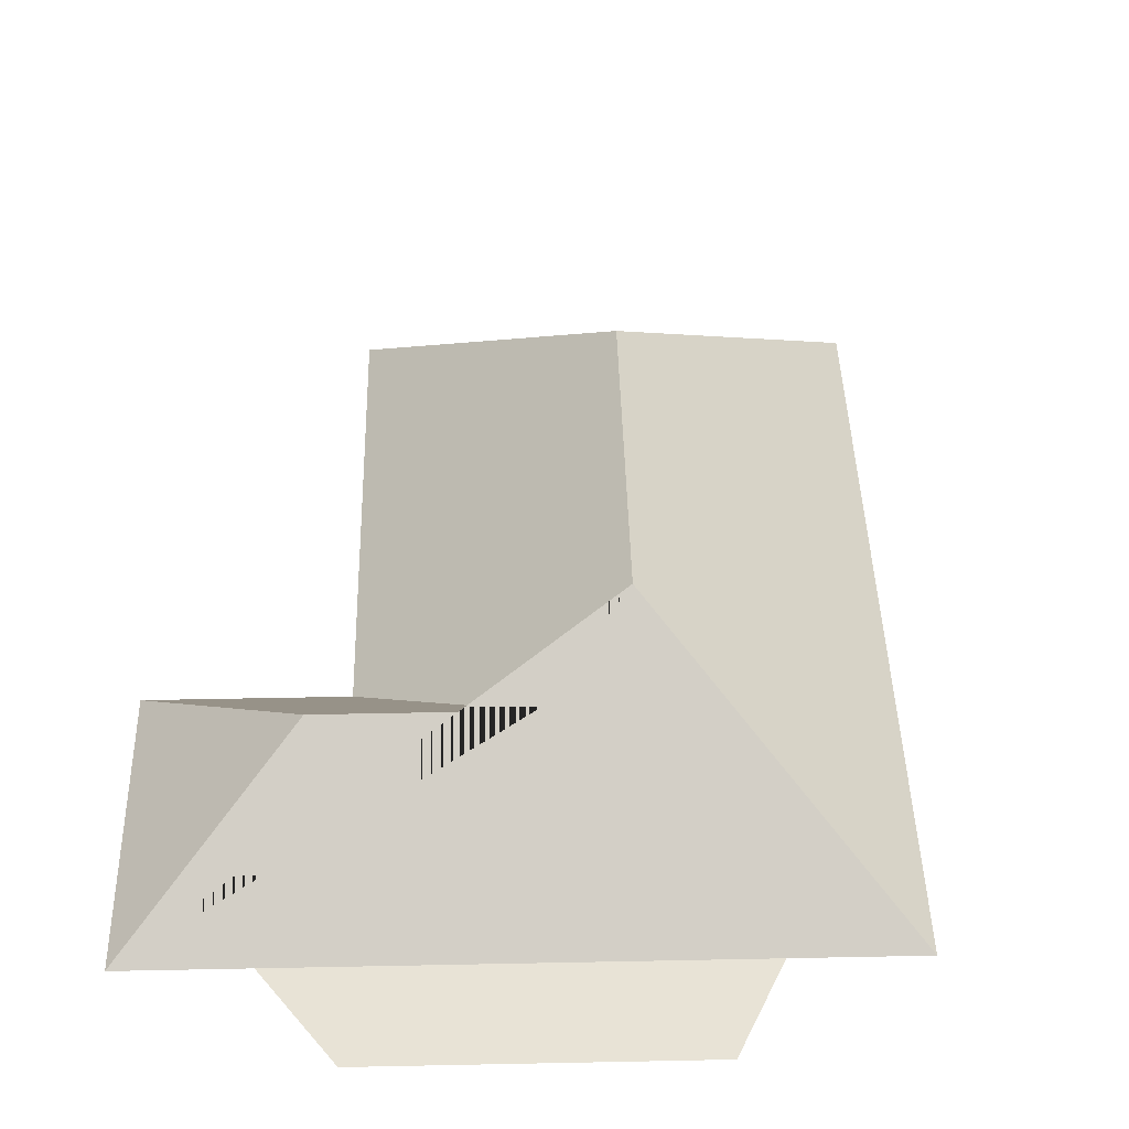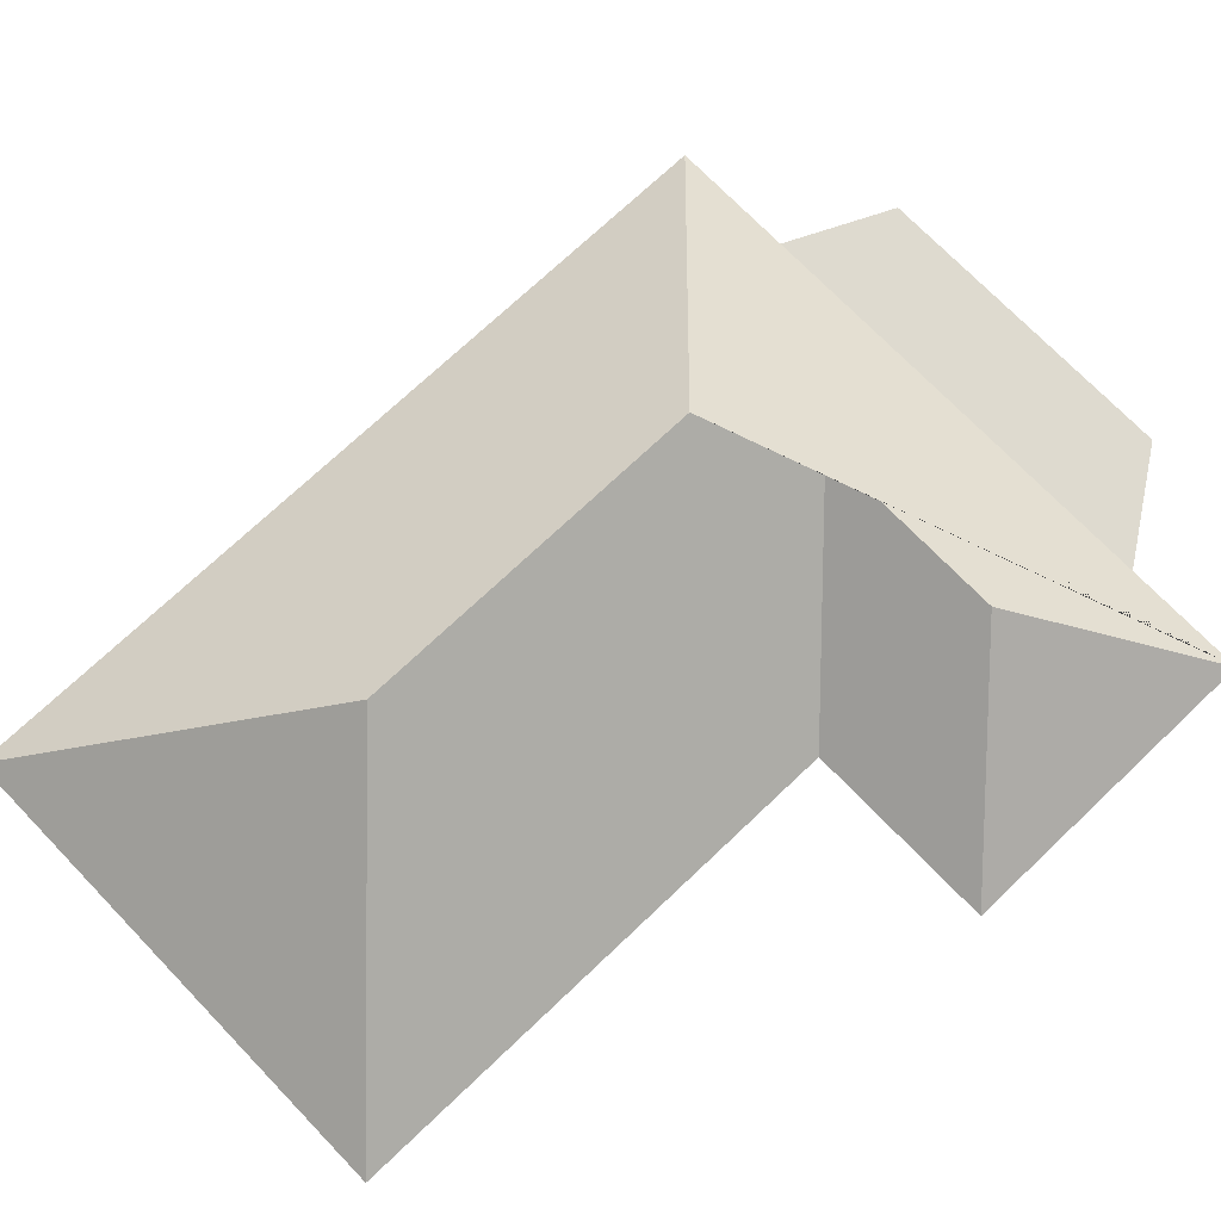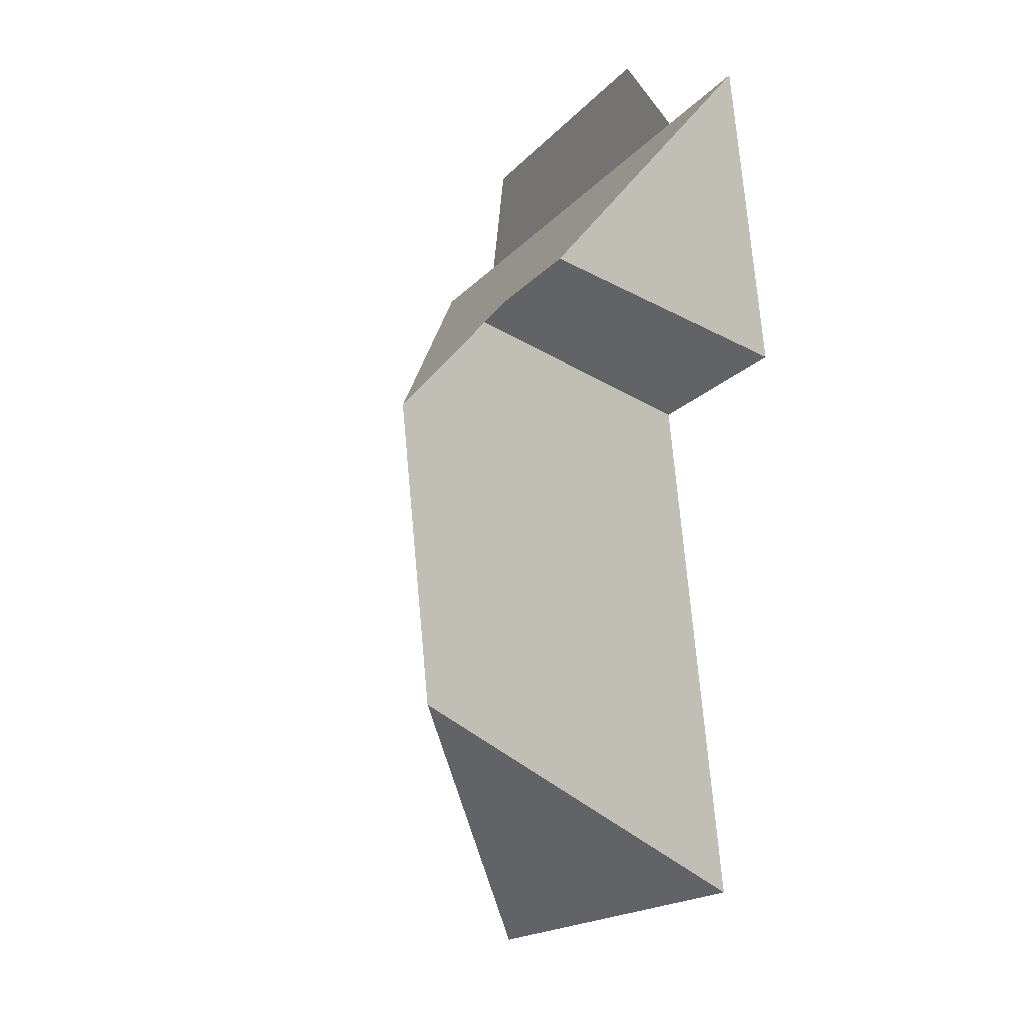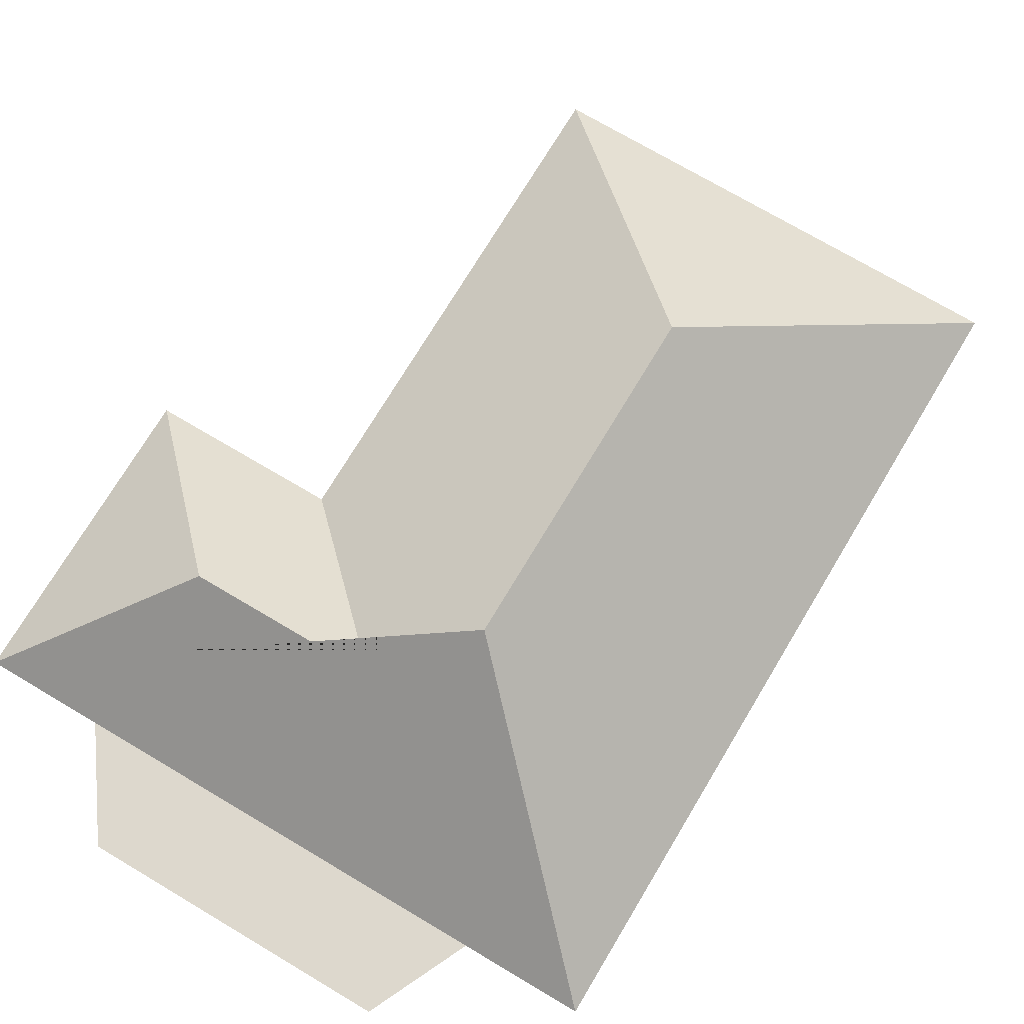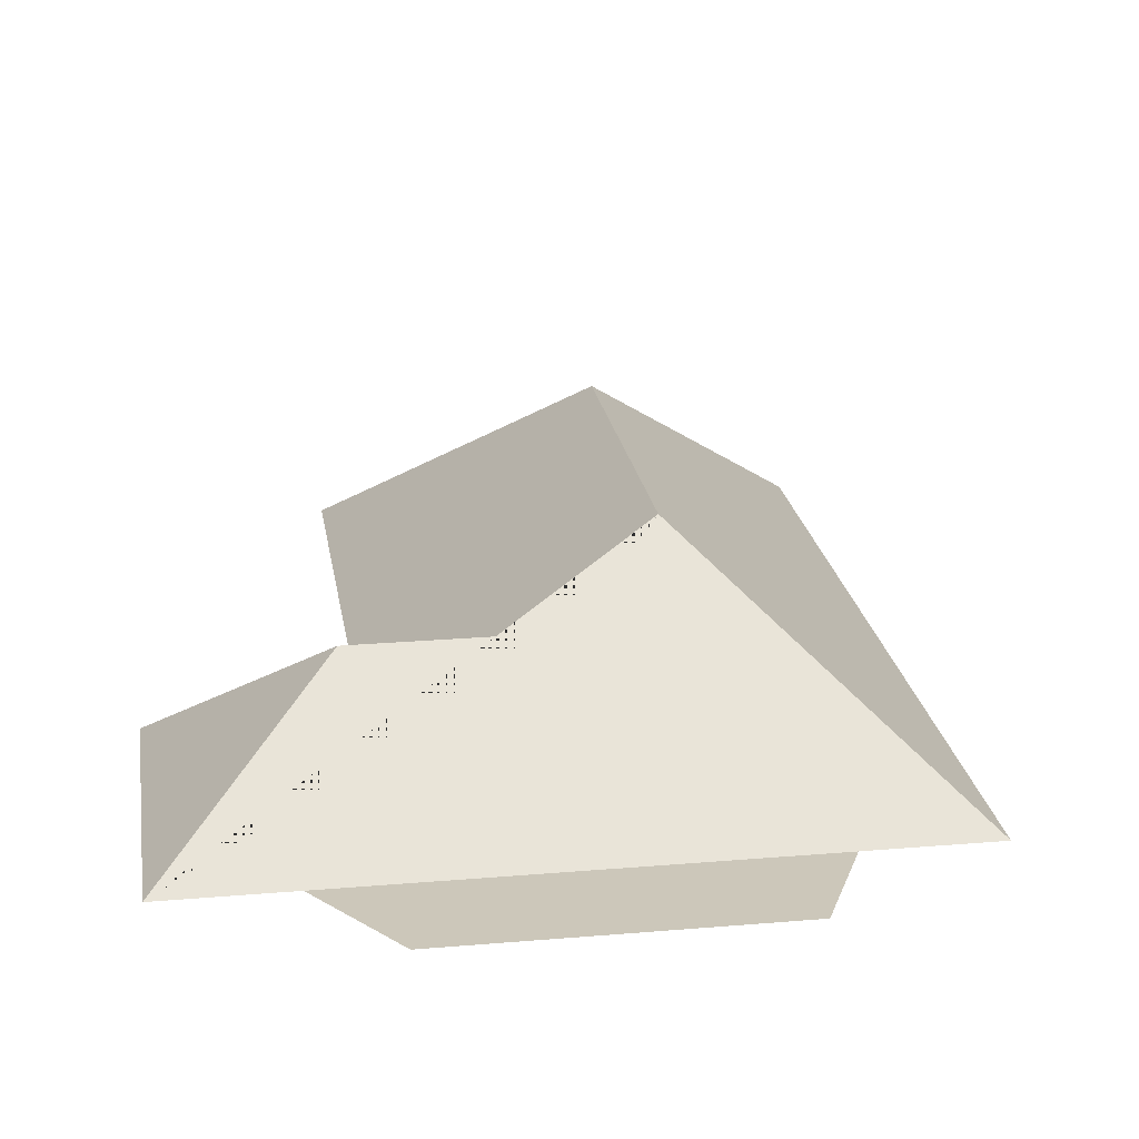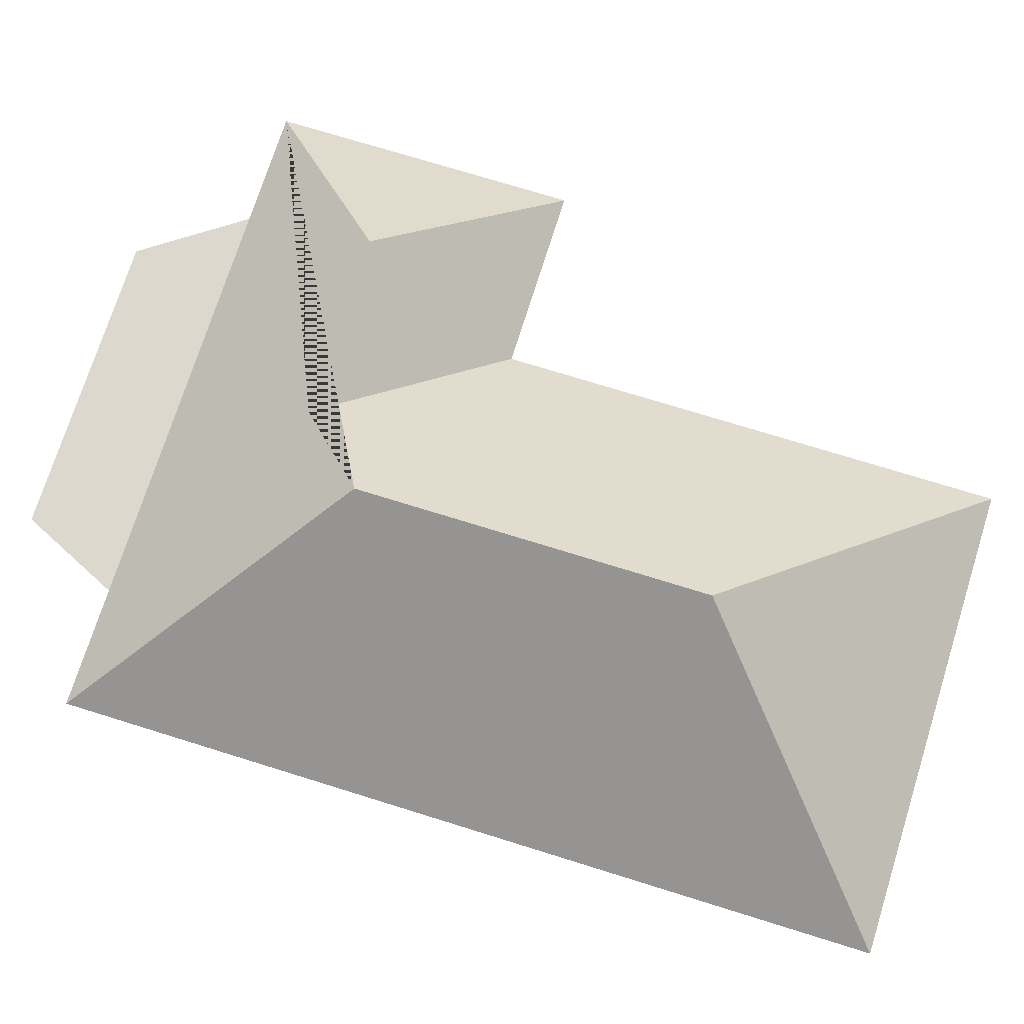
<metadata>
{"format":"obj","ext":"obj","renderer":"f3d","projection":"perspective","resolution":1024,"background":"white","views":[{"elev":41.4,"azim":9.9,"up":"+Y"},{"elev":71.0,"azim":-122.4,"up":"+Y"},{"elev":-4.9,"azim":-117.7,"up":"+Z"},{"elev":72.2,"azim":42.1,"up":"+Y"},{"elev":21.5,"azim":2.7,"up":"+Y"},{"elev":72.1,"azim":118.7,"up":"+Y"}]}
</metadata>
<code>
o BK39_500_018028_0080_roof
v 12.85 75 -147.6
v 34.33 75 -40.14
v 75.67 75 -48.4
v 78.96 121.4 -104.7
v 42.49 75 -337.2
v 77.84 75 -160.6
v 107.1 75 -18.4
v 144.2 121.5 -117.8
v 166.9 145 -150.5
v 142.9 145 -270.4
v 214.1 75 -39.8
v 223.4 75 -77.94
v 208.7 75 -370.4
v 265.5 75 -86.36
v 12.85 0 -147.6
v 34.33 0 -40.14
v 75.67 0 -48.4
v 107.1 0 -18.4
v 214.1 0 -39.8
v 223.4 0 -77.94
v 265.5 0 -86.36
v 208.7 0 -370.4
v 42.49 0 -337.2
v 77.84 0 -160.6
f 2 4 8 9 14 12 3
f 3 7 11 12
f 2 1 4
f 1 6 8 4
f 6 5 10 9 8
f 5 13 10
f 13 14 9 10

</code>
